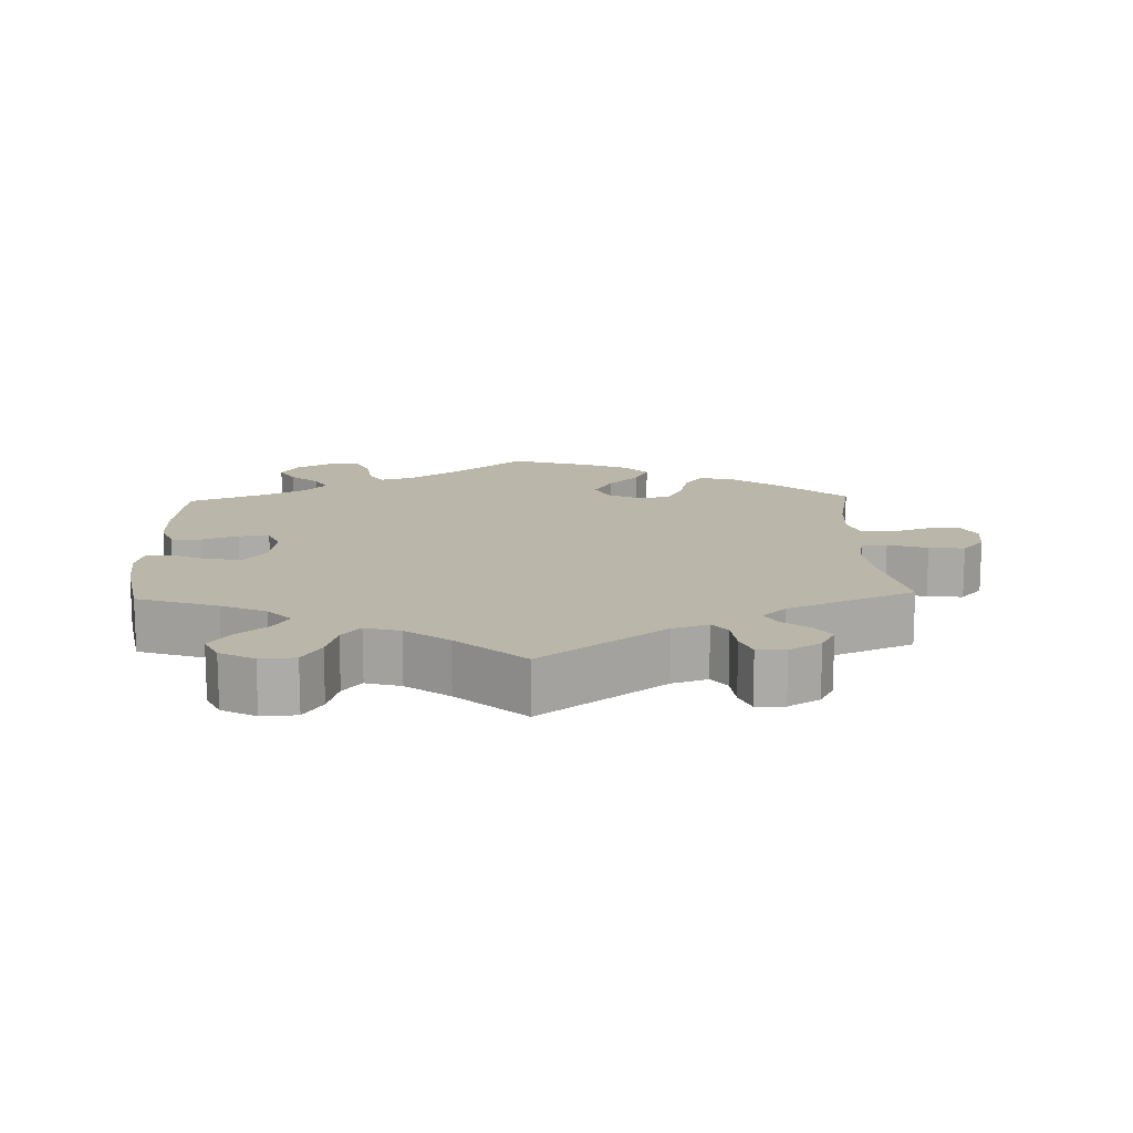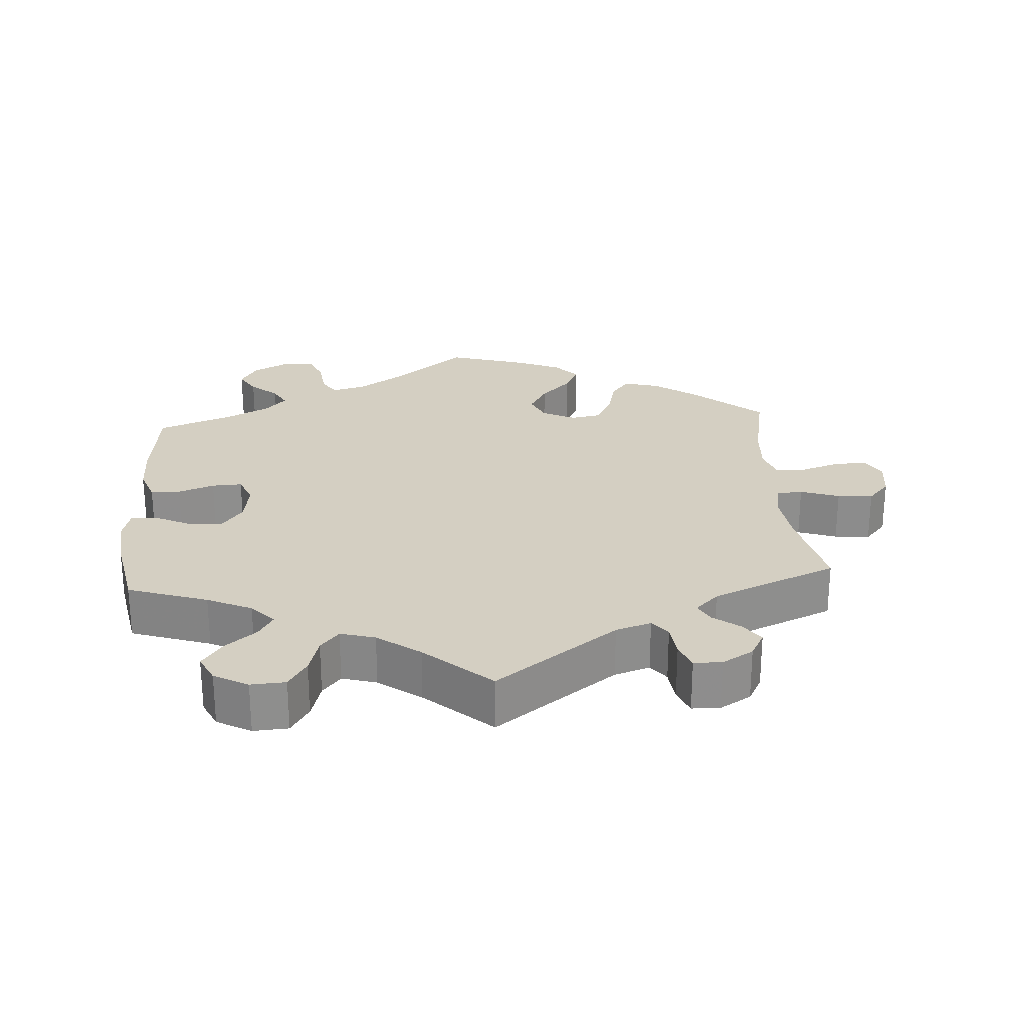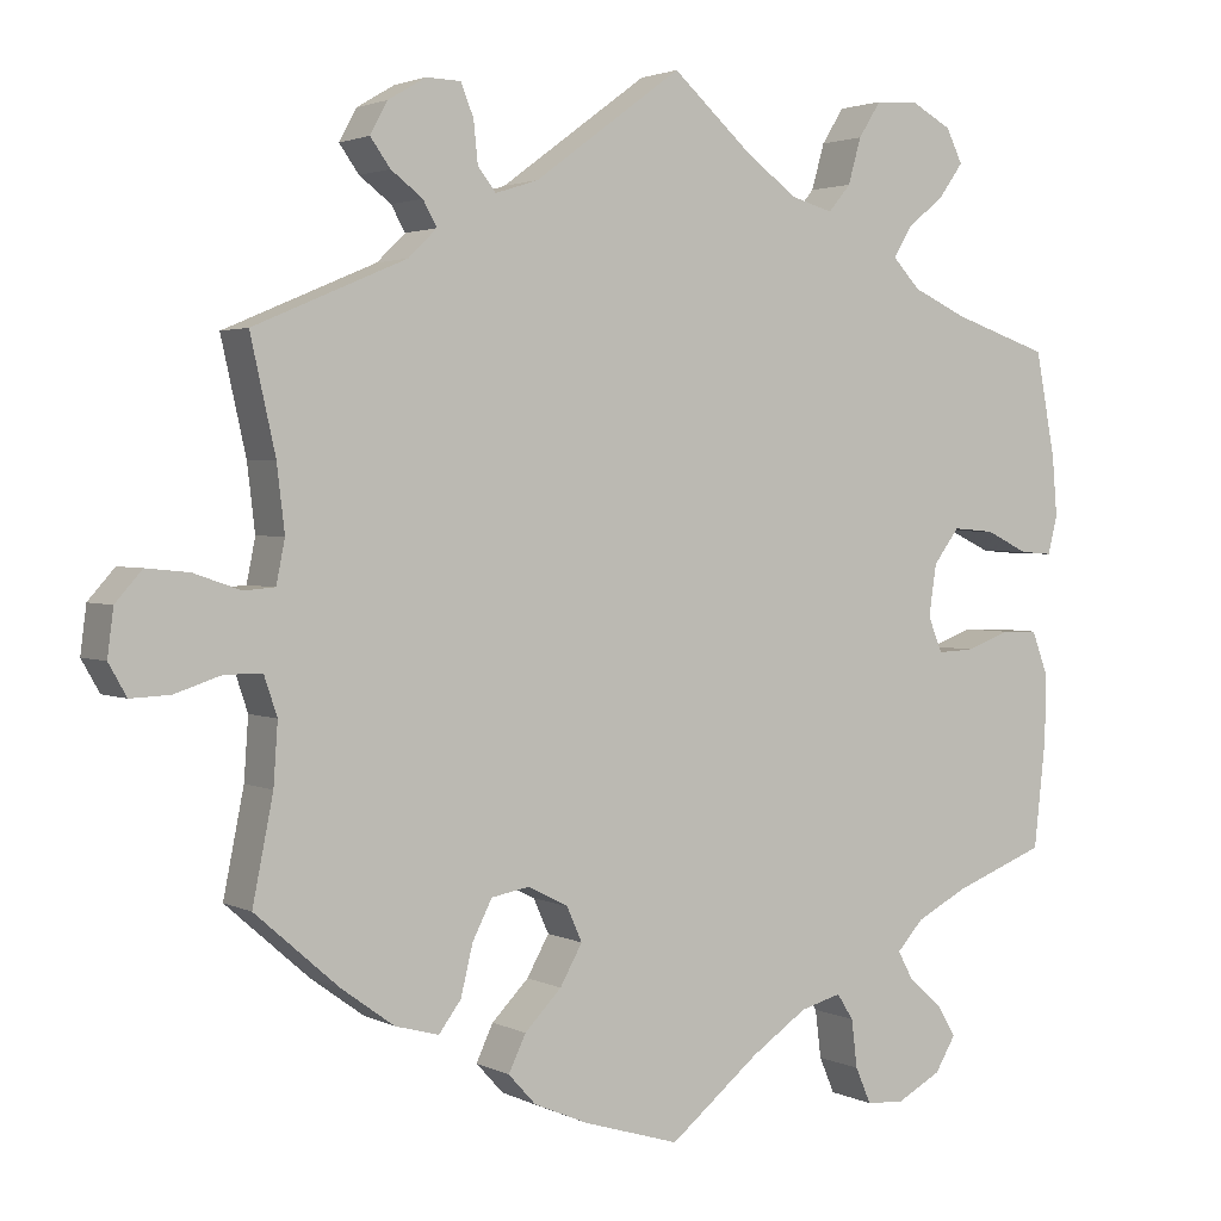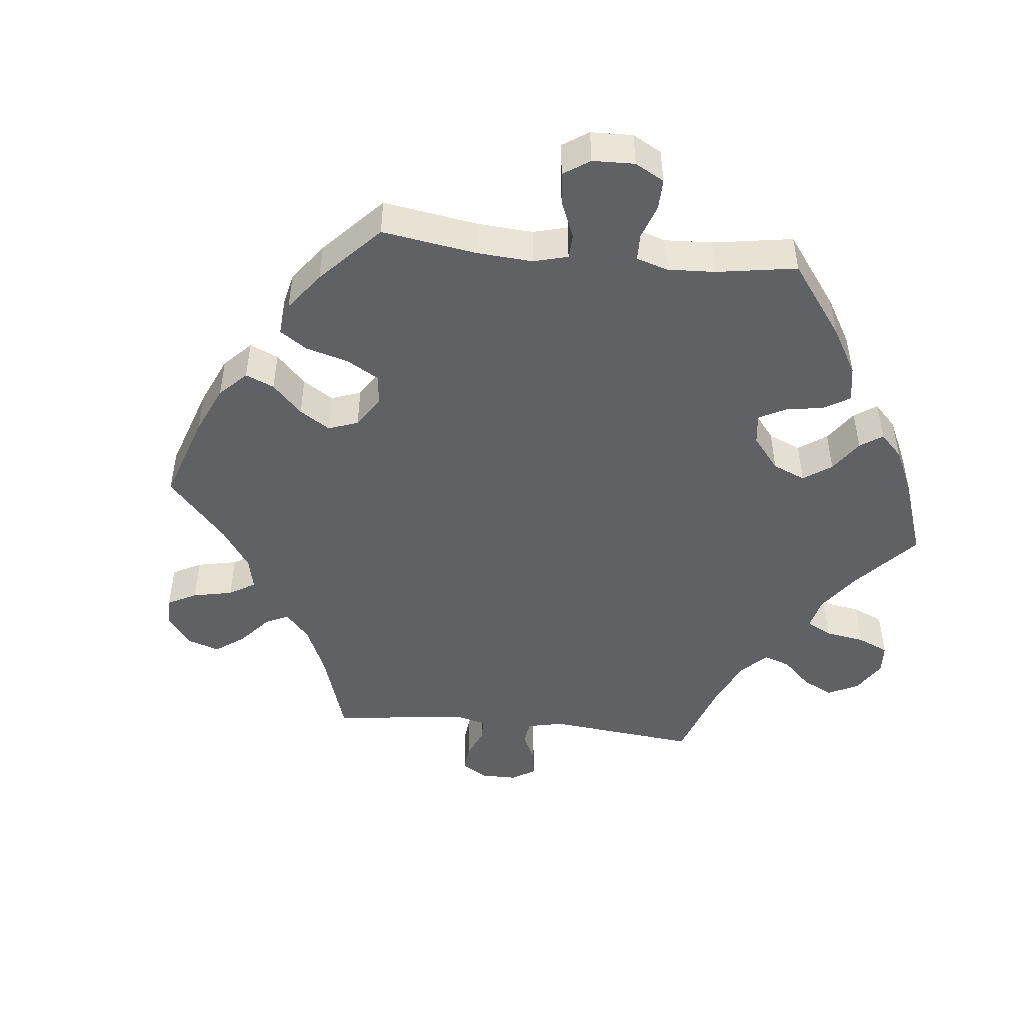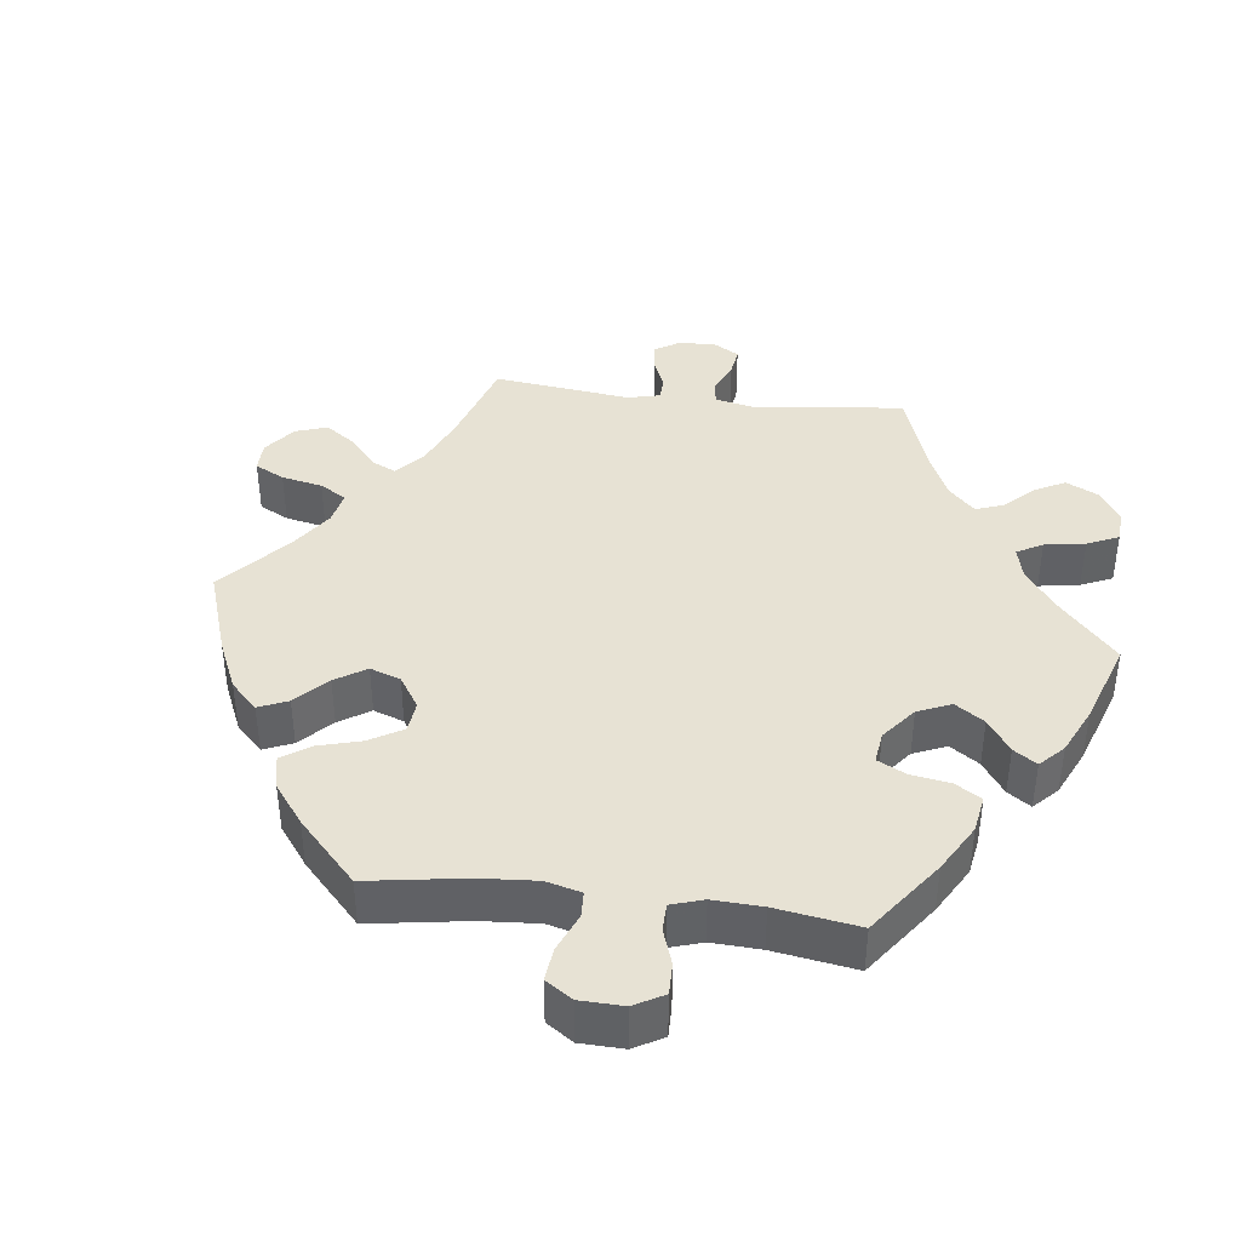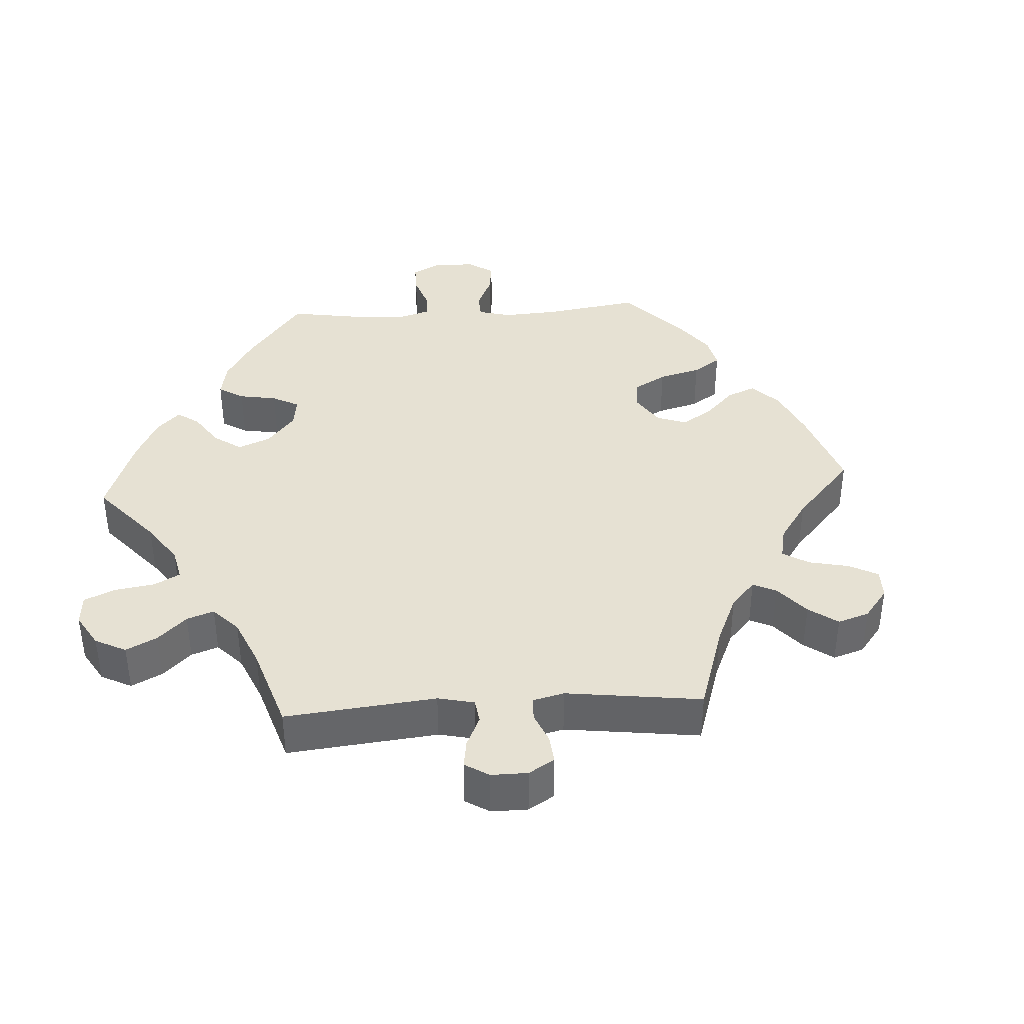
<metadata>
{"format":"obj","ext":"obj","renderer":"f3d","projection":"perspective","resolution":1024,"background":"white","views":[{"elev":14.1,"azim":-2.0,"up":"+Y"},{"elev":25.6,"azim":-3.9,"up":"+Y"},{"elev":2.5,"azim":148.4,"up":"+Z"},{"elev":-47.2,"azim":-156.1,"up":"+Y"},{"elev":40.0,"azim":-142.9,"up":"+Y"},{"elev":38.7,"azim":26.5,"up":"+Y"}]}
</metadata>
<code>
v -0.514 0.07 -0.161
v -0.514 0.07 -0.085
v -0.496 0.07 -0.036
v -0.454 0.07 -0.035
v -0.403 0.07 -0.054
v -0.36 0.07 -0.056
v -0.343 0.07 -0.015
v -0.352 0.07 0.045
v -0.382 0.07 0.085
v -0.43 0.07 0.081
v -0.48 0.07 0.057
v -0.518 0.07 0.054
v -0.529 0.07 0.098
v -0.523 0.07 0.169
v -0.5 0.07 0.289
v -0.387 0.07 0.327
v -0.324 0.07 0.356
v -0.292 0.07 0.39
v -0.313 0.07 0.425
v -0.357 0.07 0.461
v -0.385 0.07 0.5
v -0.366 0.07 0.539
v -0.318 0.07 0.565
v -0.269 0.07 0.562
v -0.243 0.07 0.521
v -0.228 0.07 0.468
v -0.202 0.07 0.437
v -0.153 0.07 0.451
v -0.093 0.07 0.495
v 0 0.07 0.578
v 0.172 0.07 0.452
v 0.222 0.07 0.436
v 0.243 0.07 0.463
v 0.248 0.07 0.511
v 0.263 0.07 0.548
v 0.303 0.07 0.549
v 0.347 0.07 0.523
v 0.367 0.07 0.486
v 0.344 0.07 0.454
v 0.307 0.07 0.426
v 0.291 0.07 0.397
v 0.324 0.07 0.365
v 0.501 0.07 0.29
v 0.472 0.07 0.16
v 0.463 0.07 0.084
v 0.473 0.07 0.034
v 0.509 0.07 0.031
v 0.564 0.07 0.05
v 0.614 0.07 0.055
v 0.645 0.07 0.02
v 0.652 0.07 -0.034
v 0.631 0.07 -0.071
v 0.585 0.07 -0.069
v 0.53 0.07 -0.051
v 0.487 0.07 -0.052
v 0.472 0.07 -0.097
v 0.477 0.07 -0.168
v 0.501 0.07 -0.288
v 0.404 0.07 -0.373
v 0.342 0.07 -0.418
v 0.291 0.07 -0.432
v 0.265 0.07 -0.397
v 0.251 0.07 -0.339
v 0.228 0.07 -0.294
v 0.184 0.07 -0.286
v 0.137 0.07 -0.31
v 0.119 0.07 -0.35
v 0.145 0.07 -0.396
v 0.188 0.07 -0.44
v 0.208 0.07 -0.482
v 0.176 0.07 -0.517
v 0.113 0.07 -0.544
v 0.001 0.07 -0.578
v -0.104 0.07 -0.493
v -0.169 0.07 -0.449
v -0.217 0.07 -0.436
v -0.236 0.07 -0.466
v -0.243 0.07 -0.522
v -0.261 0.07 -0.564
v -0.305 0.07 -0.567
v -0.357 0.07 -0.539
v -0.381 0.07 -0.499
v -0.359 0.07 -0.462
v -0.32 0.07 -0.428
v -0.302 0.07 -0.395
v -0.333 0.07 -0.361
v -0.393 0.07 -0.33
v -0.5 0.07 -0.289
v -0.514 0 -0.161
v -0.514 0 -0.085
v -0.496 0 -0.036
v -0.454 0 -0.035
v -0.403 0 -0.054
v -0.36 0 -0.056
v -0.343 0 -0.015
v -0.352 0 0.045
v -0.382 0 0.085
v -0.43 0 0.081
v -0.48 0 0.057
v -0.518 0 0.054
v -0.529 0 0.098
v -0.523 0 0.169
v -0.5 0 0.289
v -0.387 0 0.327
v -0.324 0 0.356
v -0.292 0 0.39
v -0.313 0 0.425
v -0.357 0 0.461
v -0.385 0 0.5
v -0.366 0 0.539
v -0.318 0 0.565
v -0.269 0 0.562
v -0.243 0 0.521
v -0.228 0 0.468
v -0.202 0 0.437
v -0.153 0 0.451
v -0.093 0 0.495
v 0 0 0.578
v 0.172 0 0.452
v 0.222 0 0.436
v 0.243 0 0.463
v 0.248 0 0.511
v 0.263 0 0.548
v 0.303 0 0.549
v 0.347 0 0.523
v 0.367 0 0.486
v 0.344 0 0.454
v 0.307 0 0.426
v 0.291 0 0.397
v 0.324 0 0.365
v 0.501 0 0.29
v 0.472 0 0.16
v 0.463 0 0.084
v 0.473 0 0.034
v 0.509 0 0.031
v 0.564 0 0.05
v 0.614 0 0.055
v 0.645 0 0.02
v 0.652 0 -0.034
v 0.631 0 -0.071
v 0.585 0 -0.069
v 0.53 0 -0.051
v 0.487 0 -0.052
v 0.472 0 -0.097
v 0.477 0 -0.168
v 0.501 0 -0.288
v 0.404 0 -0.373
v 0.342 0 -0.418
v 0.291 0 -0.432
v 0.265 0 -0.397
v 0.251 0 -0.339
v 0.228 0 -0.294
v 0.184 0 -0.286
v 0.137 0 -0.31
v 0.119 0 -0.35
v 0.145 0 -0.396
v 0.188 0 -0.44
v 0.208 0 -0.482
v 0.176 0 -0.517
v 0.113 0 -0.544
v 0.001 0 -0.578
v -0.104 0 -0.493
v -0.169 0 -0.449
v -0.217 0 -0.436
v -0.236 0 -0.466
v -0.243 0 -0.522
v -0.261 0 -0.564
v -0.305 0 -0.567
v -0.357 0 -0.539
v -0.381 0 -0.499
v -0.359 0 -0.462
v -0.32 0 -0.428
v -0.302 0 -0.395
v -0.333 0 -0.361
v -0.393 0 -0.33
v -0.5 0 -0.289
f 87 88 1 2
f 86 87 2 3
f 85 86 3 4
f 81 82 83 84
f 81 84 85
f 80 81 85
f 77 78 79 80
f 76 77 80 85
f 75 76 85 4
f 71 72 73 74
f 68 69 70 71
f 67 68 71 74
f 66 67 74 75
f 60 61 62 63
f 60 63 64
f 57 58 59 60
f 56 57 60 64
f 55 56 64 65
f 51 52 53 54
f 51 54 55
f 50 51 55
f 47 48 49 50
f 47 50 55
f 46 47 55 65
f 42 43 44
f 41 42 44 45
f 37 38 39 40
f 37 40 41
f 36 37 41
f 33 34 35 36
f 33 36 41
f 32 33 41 45
f 29 30 31
f 28 29 31 32
f 27 28 32 45
f 23 24 25 26
f 23 26 27
f 22 23 27
f 19 20 21 22
f 18 19 22 27
f 17 18 27 45
f 13 14 15 16
f 10 11 12 13
f 9 10 13 16
f 8 9 16 17
f 66 75 4 5
f 65 66 5 6
f 46 65 6 7
f 17 45 46
f 7 8 17 46
f 90 89 176 175
f 91 90 175 174
f 92 91 174 173
f 172 171 170 169
f 173 172 169
f 173 169 168
f 168 167 166 165
f 173 168 165 164
f 92 173 164 163
f 162 161 160 159
f 159 158 157 156
f 162 159 156 155
f 163 162 155 154
f 151 150 149 148
f 152 151 148
f 148 147 146 145
f 152 148 145 144
f 153 152 144 143
f 142 141 140 139
f 143 142 139
f 143 139 138
f 138 137 136 135
f 143 138 135
f 153 143 135 134
f 132 131 130
f 133 132 130 129
f 128 127 126 125
f 129 128 125
f 129 125 124
f 124 123 122 121
f 129 124 121
f 133 129 121 120
f 119 118 117
f 120 119 117 116
f 133 120 116 115
f 114 113 112 111
f 115 114 111
f 115 111 110
f 110 109 108 107
f 115 110 107 106
f 133 115 106 105
f 104 103 102 101
f 101 100 99 98
f 104 101 98 97
f 105 104 97 96
f 93 92 163 154
f 94 93 154 153
f 95 94 153 134
f 134 133 105
f 134 105 96 95
f 1 89 90 2
f 2 90 91 3
f 3 91 92 4
f 4 92 93 5
f 5 93 94 6
f 6 94 95 7
f 7 95 96 8
f 8 96 97 9
f 9 97 98 10
f 10 98 99 11
f 11 99 100 12
f 12 100 101 13
f 13 101 102 14
f 14 102 103 15
f 15 103 104 16
f 16 104 105 17
f 17 105 106 18
f 18 106 107 19
f 19 107 108 20
f 20 108 109 21
f 21 109 110 22
f 22 110 111 23
f 23 111 112 24
f 24 112 113 25
f 25 113 114 26
f 26 114 115 27
f 27 115 116 28
f 28 116 117 29
f 29 117 118 30
f 30 118 119 31
f 31 119 120 32
f 32 120 121 33
f 33 121 122 34
f 34 122 123 35
f 35 123 124 36
f 36 124 125 37
f 37 125 126 38
f 38 126 127 39
f 39 127 128 40
f 40 128 129 41
f 41 129 130 42
f 42 130 131 43
f 43 131 132 44
f 44 132 133 45
f 45 133 134 46
f 46 134 135 47
f 47 135 136 48
f 48 136 137 49
f 49 137 138 50
f 50 138 139 51
f 51 139 140 52
f 52 140 141 53
f 53 141 142 54
f 54 142 143 55
f 55 143 144 56
f 56 144 145 57
f 57 145 146 58
f 58 146 147 59
f 59 147 148 60
f 60 148 149 61
f 61 149 150 62
f 62 150 151 63
f 63 151 152 64
f 64 152 153 65
f 65 153 154 66
f 66 154 155 67
f 67 155 156 68
f 68 156 157 69
f 69 157 158 70
f 70 158 159 71
f 71 159 160 72
f 72 160 161 73
f 73 161 162 74
f 74 162 163 75
f 75 163 164 76
f 76 164 165 77
f 77 165 166 78
f 78 166 167 79
f 79 167 168 80
f 80 168 169 81
f 81 169 170 82
f 82 170 171 83
f 83 171 172 84
f 84 172 173 85
f 85 173 174 86
f 86 174 175 87
f 87 175 176 88
f 88 176 89 1

</code>
